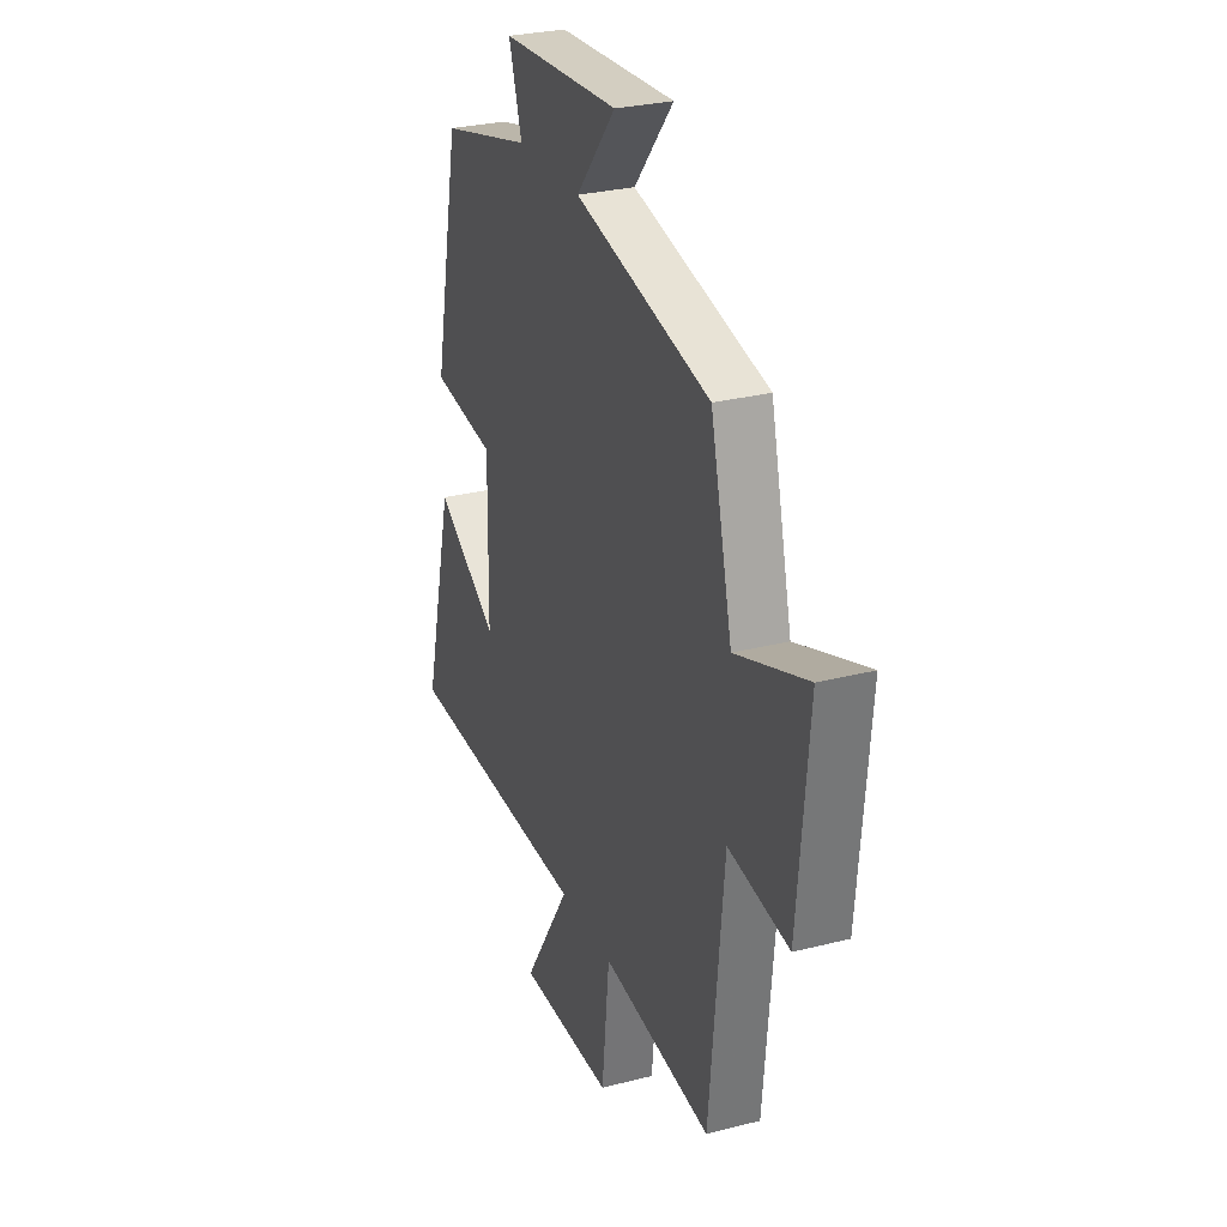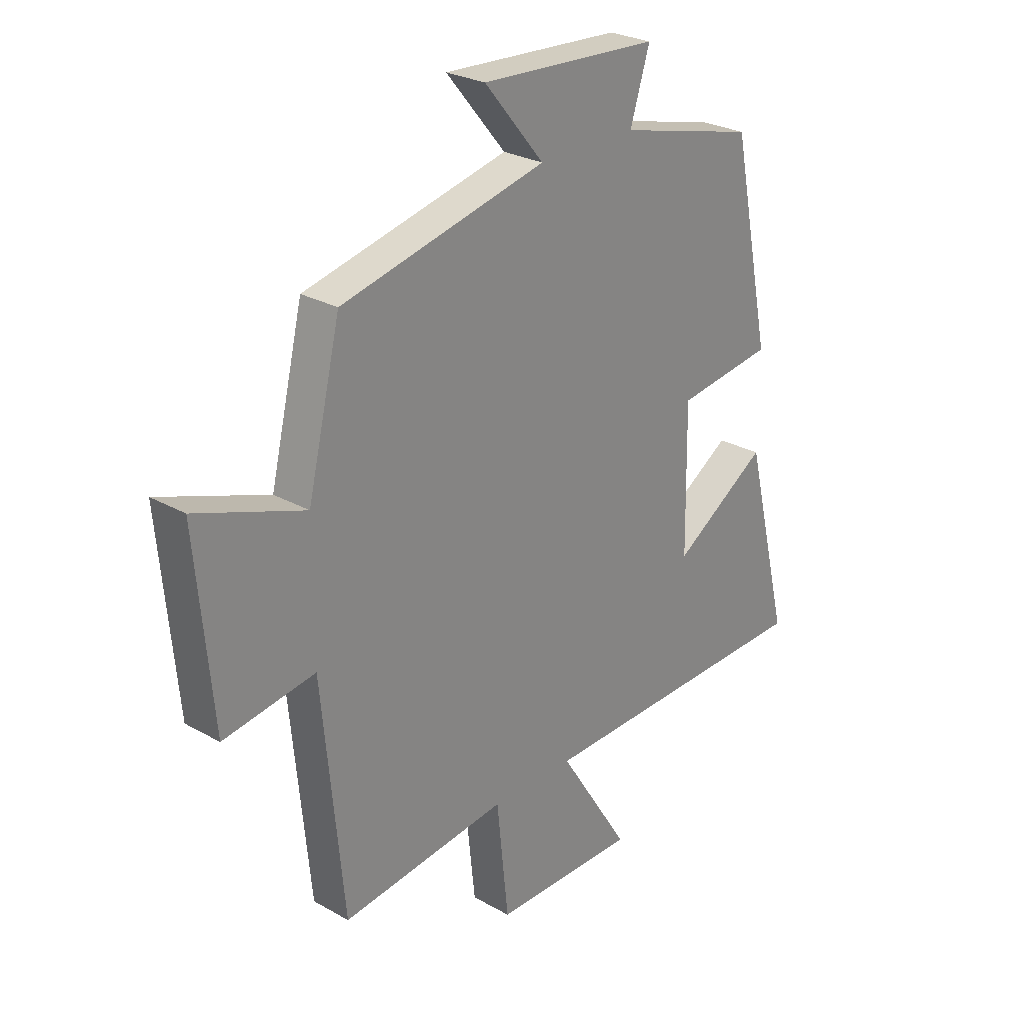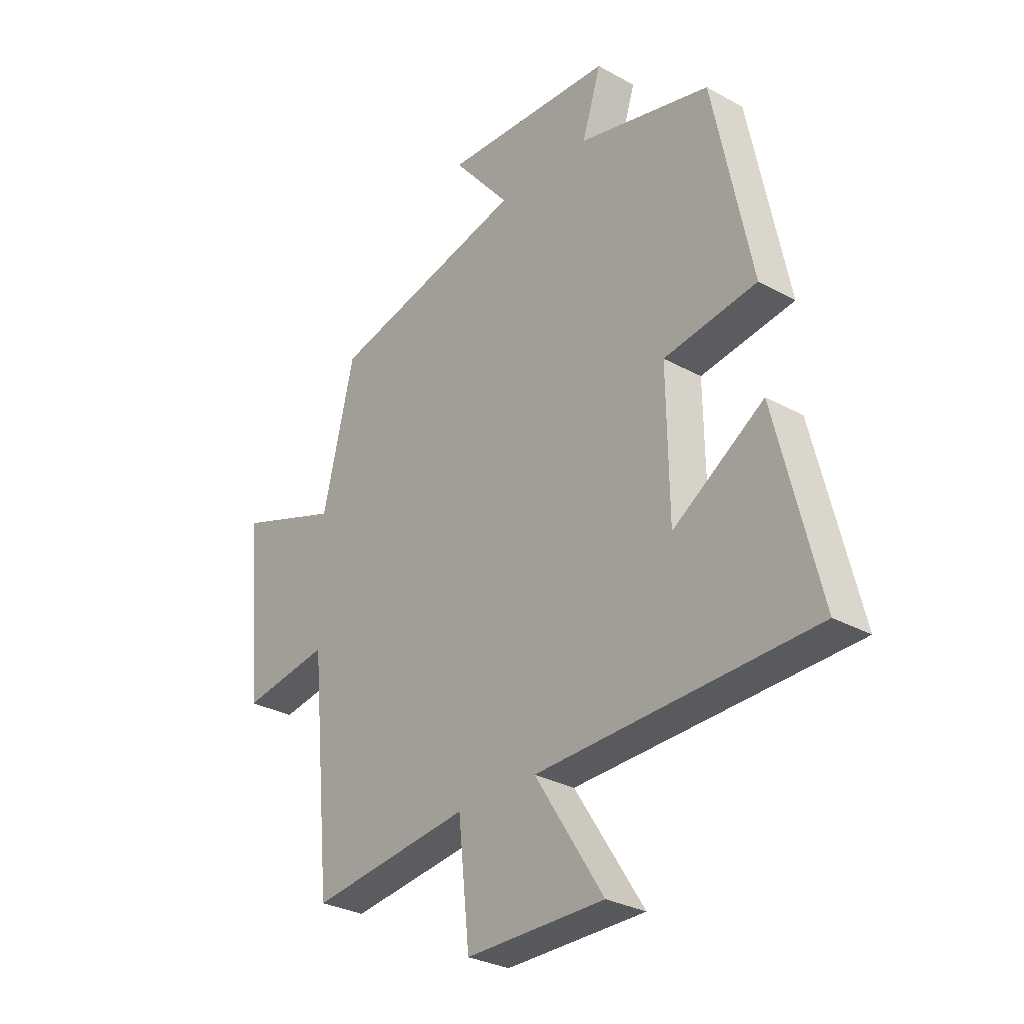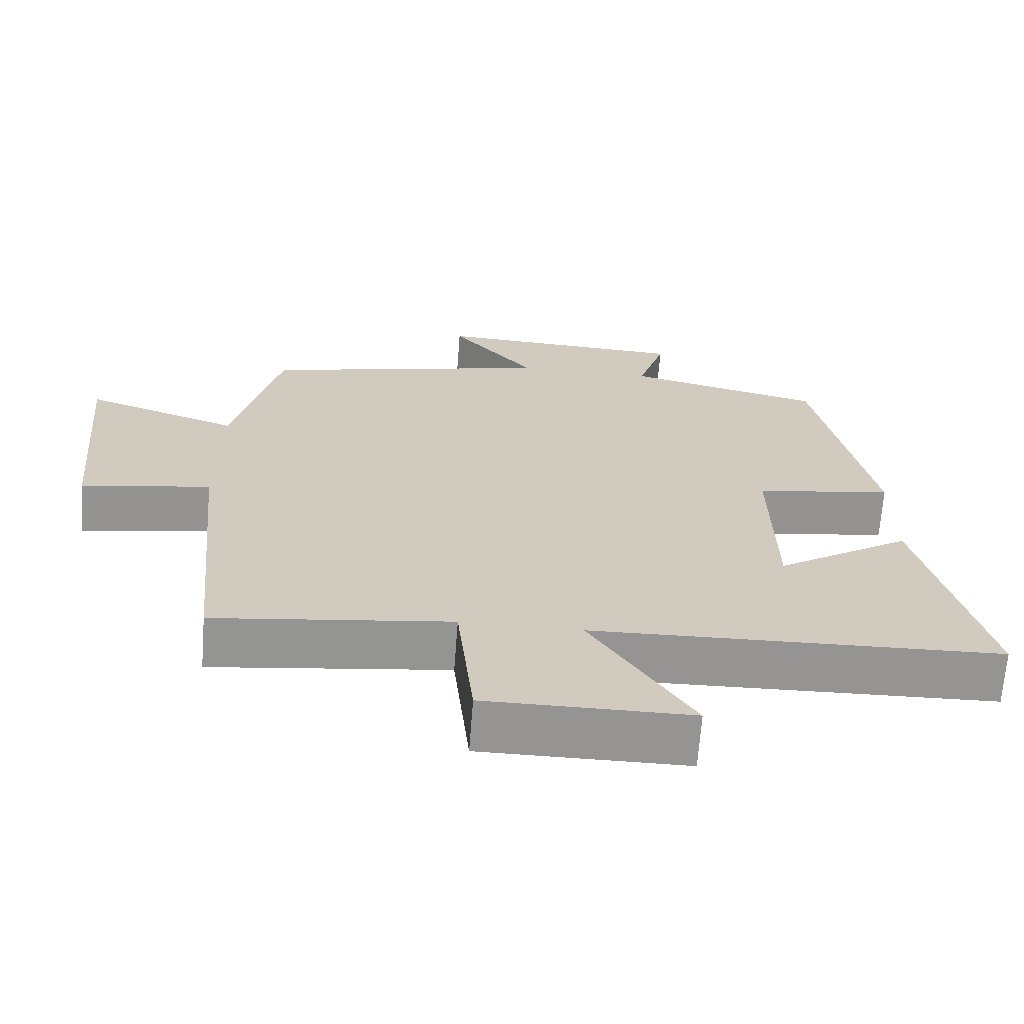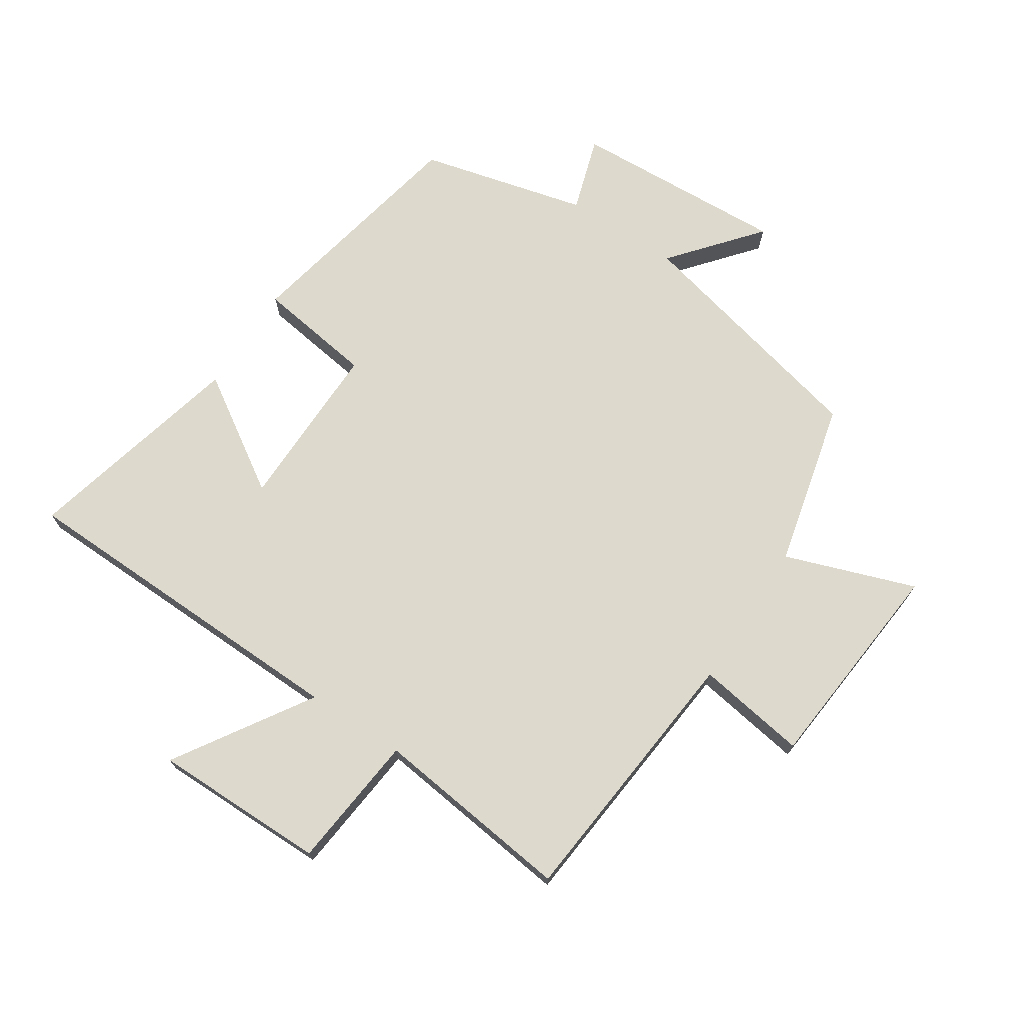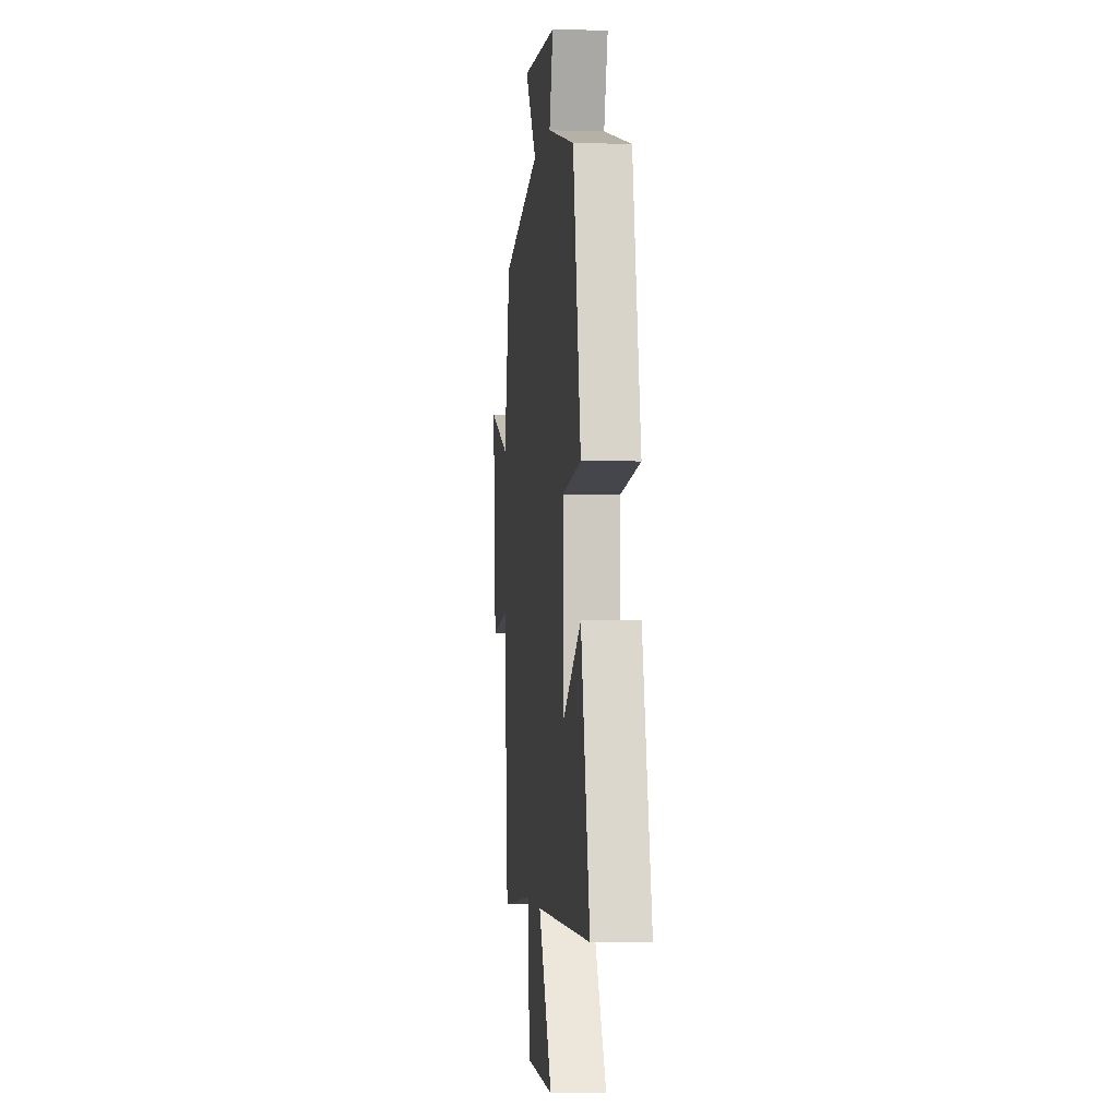
<metadata>
{"format":"obj","ext":"obj","renderer":"f3d","projection":"perspective","resolution":1024,"background":"white","views":[{"elev":28.2,"azim":-111.2,"up":"+Z"},{"elev":26.6,"azim":-48.4,"up":"+Z"},{"elev":-29.7,"azim":50.8,"up":"+Z"},{"elev":-67.1,"azim":-4.3,"up":"+Z"},{"elev":71.9,"azim":-146.8,"up":"+Y"},{"elev":-2.0,"azim":83.9,"up":"+Z"}]}
</metadata>
<code>
v 0.422 0.07 0.433
v 0.5 0.07 0.053
v 0.312 0.07 0.026
v 0.316 0.07 -0.248
v 0.5 0.07 -0.129
v 0.588 0.07 -0.485
v 0.03 0.07 -0.5
v 0.169 0.07 -0.718
v -0.111 0.07 -0.718
v -0.134 0.07 -0.5
v -0.458 0.07 -0.54
v -0.5 0.07 -0.107
v -0.678 0.07 -0.135
v -0.71 0.07 0.213
v -0.5 0.07 0.139
v -0.436 0.07 0.406
v -0.038 0.07 0.5
v -0.154 0.07 0.639
v 0.192 0.07 0.621
v 0.154 0.07 0.5
v 0.422 0 0.433
v 0.5 0 0.053
v 0.312 0 0.026
v 0.316 0 -0.248
v 0.5 0 -0.129
v 0.588 0 -0.485
v 0.03 0 -0.5
v 0.169 0 -0.718
v -0.111 0 -0.718
v -0.134 0 -0.5
v -0.458 0 -0.54
v -0.5 0 -0.107
v -0.678 0 -0.135
v -0.71 0 0.213
v -0.5 0 0.139
v -0.436 0 0.406
v -0.038 0 0.5
v -0.154 0 0.639
v 0.192 0 0.621
v 0.154 0 0.5
f 17 18 19 20
f 1 2 3
f 20 1 3
f 17 20 3
f 16 17 3
f 15 16 3
f 12 13 14 15
f 15 3 4
f 12 15 4
f 11 12 4
f 10 11 4
f 7 8 9 10
f 7 10 4
f 4 5 6 7
f 40 39 38 37
f 23 22 21
f 23 21 40
f 23 40 37
f 23 37 36
f 23 36 35
f 35 34 33 32
f 24 23 35
f 24 35 32
f 24 32 31
f 24 31 30
f 30 29 28 27
f 24 30 27
f 27 26 25 24
f 1 21 22 2
f 2 22 23 3
f 3 23 24 4
f 4 24 25 5
f 5 25 26 6
f 6 26 27 7
f 7 27 28 8
f 8 28 29 9
f 9 29 30 10
f 10 30 31 11
f 11 31 32 12
f 12 32 33 13
f 13 33 34 14
f 14 34 35 15
f 15 35 36 16
f 16 36 37 17
f 17 37 38 18
f 18 38 39 19
f 19 39 40 20
f 20 40 21 1

</code>
